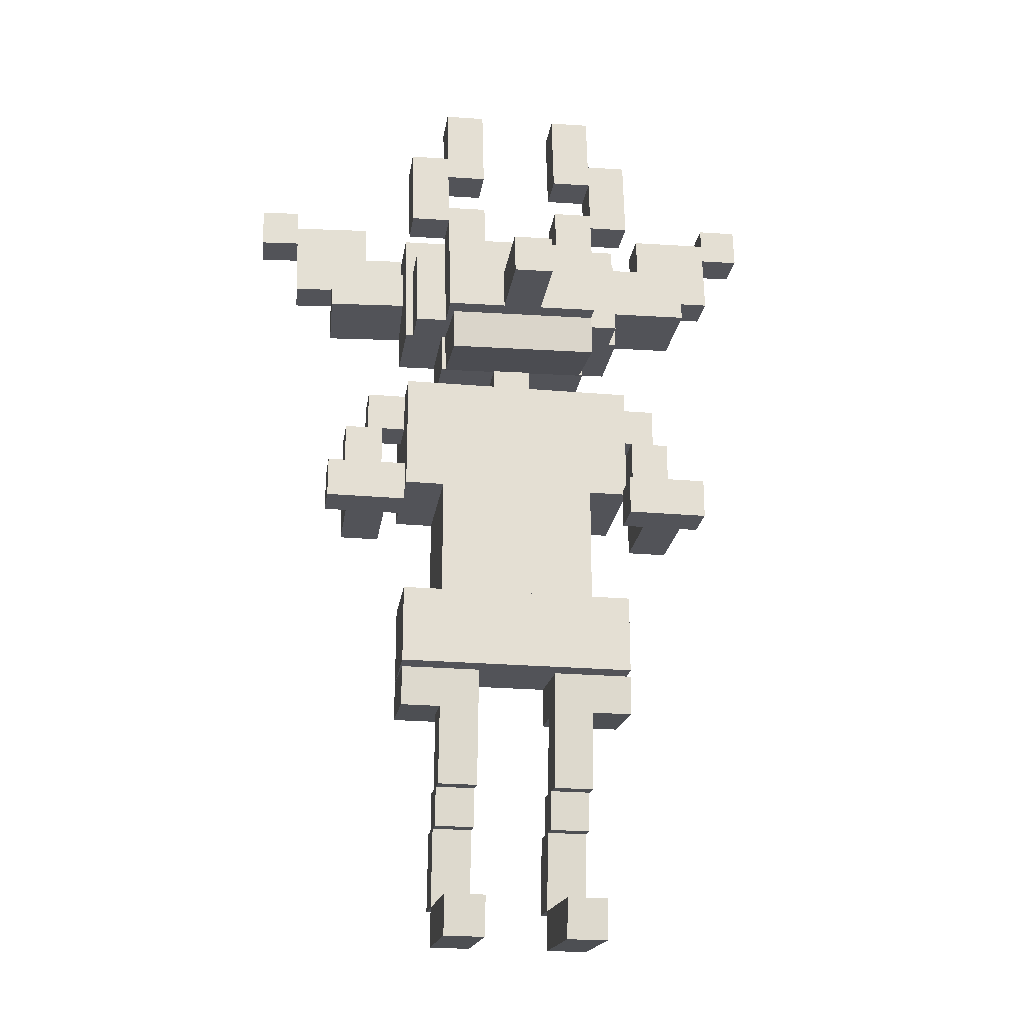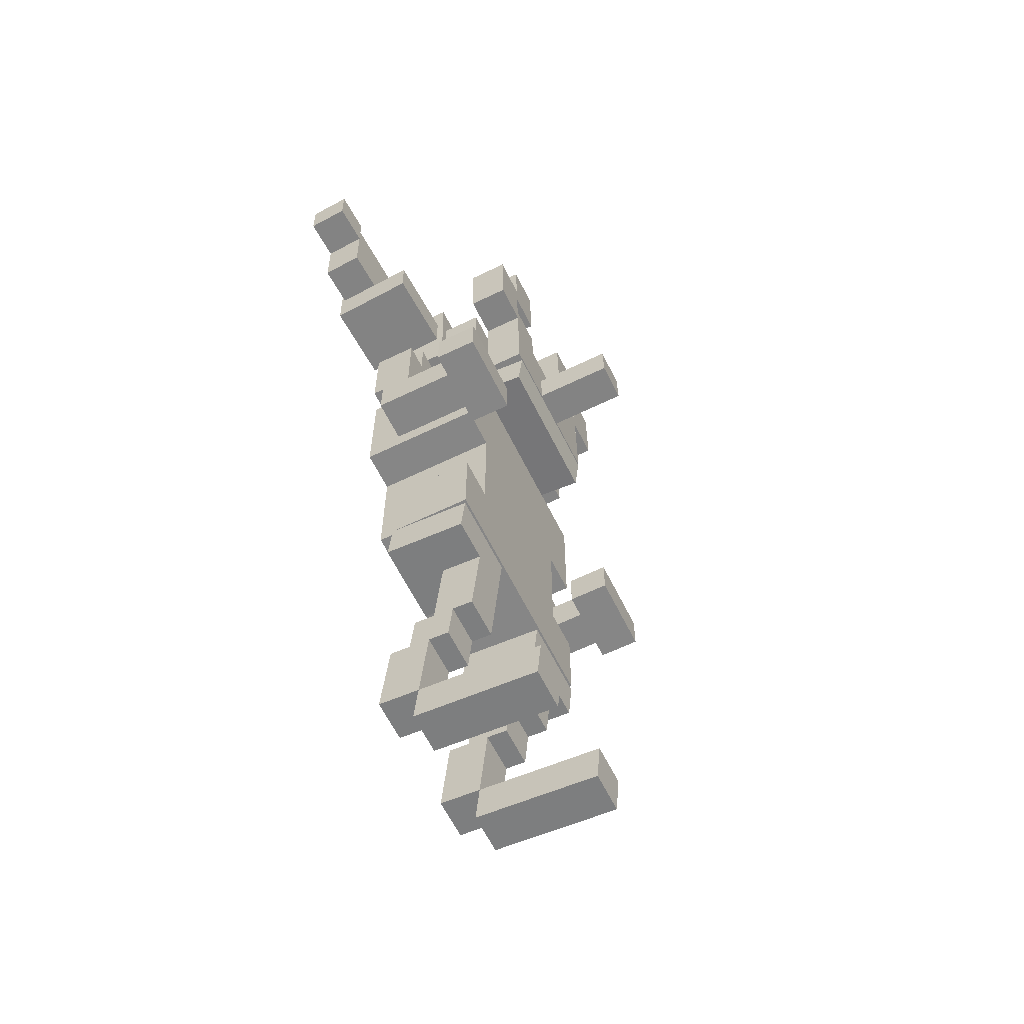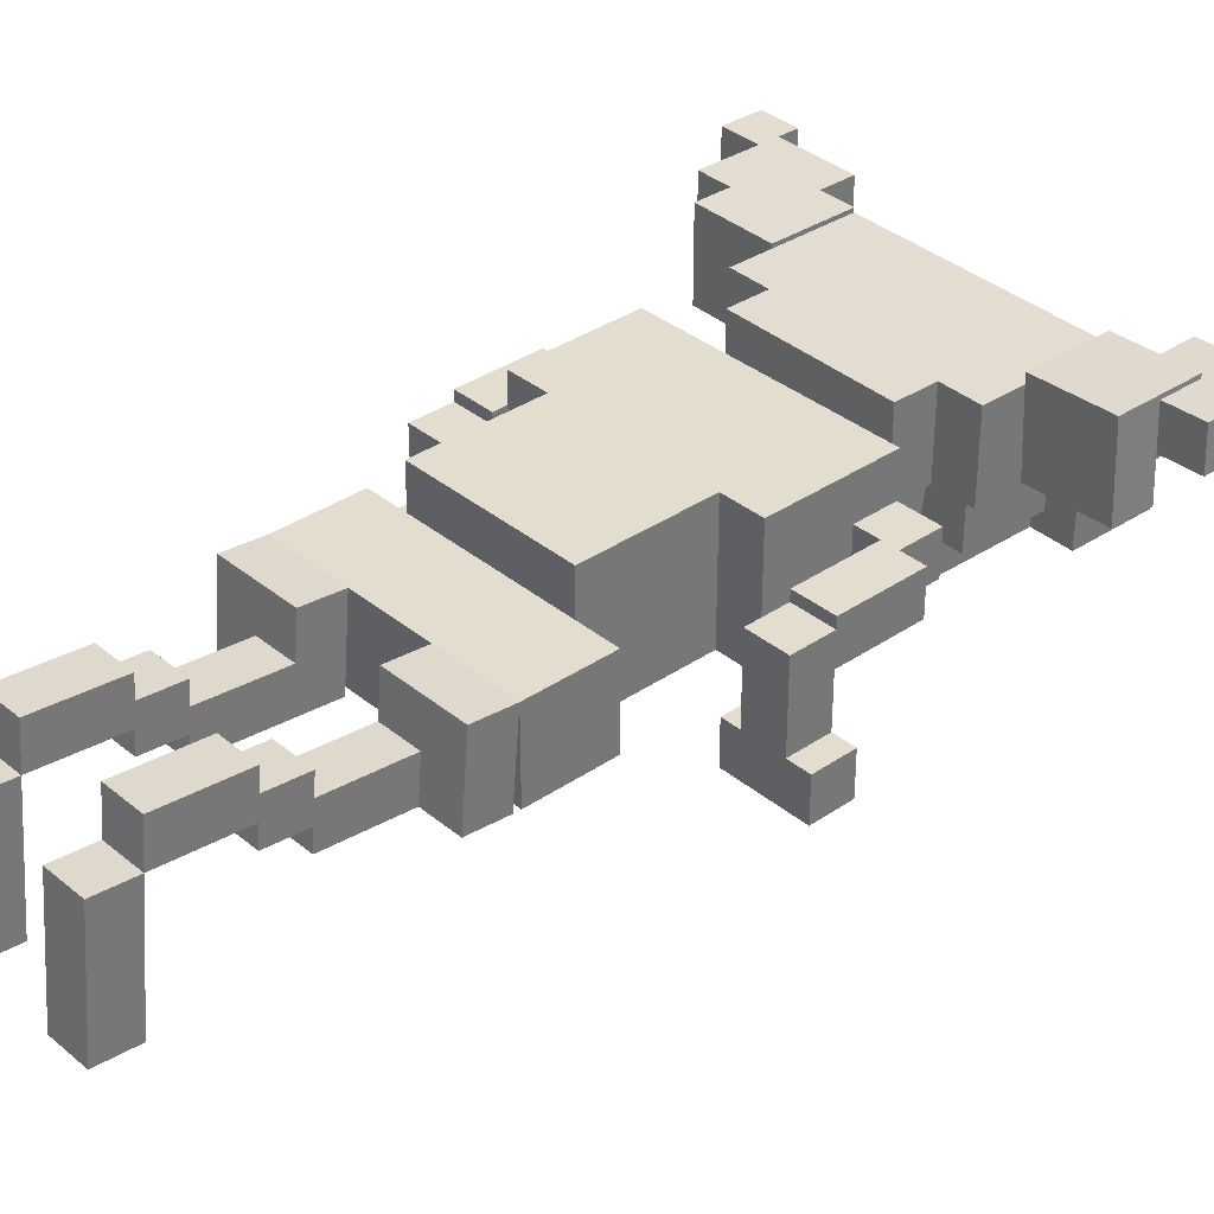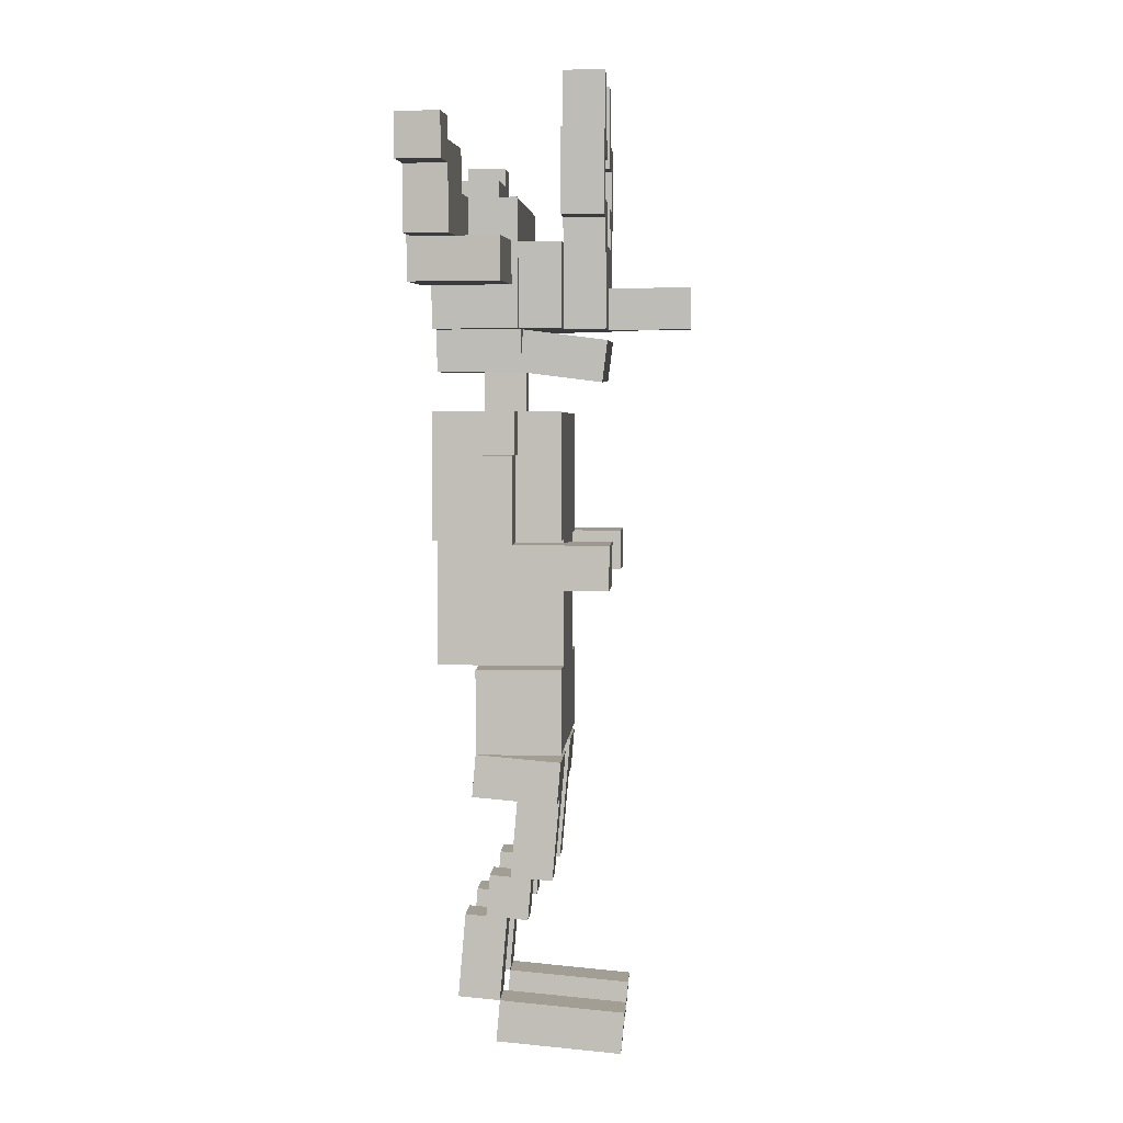
<metadata>
{"format":"obj","ext":"obj","renderer":"f3d","projection":"perspective","resolution":1024,"background":"white","views":[{"elev":-22.7,"azim":171.5,"up":"+Y"},{"elev":-62.1,"azim":116.2,"up":"+Y"},{"elev":34.9,"azim":47.6,"up":"+Z"},{"elev":3.3,"azim":93.4,"up":"+Y"}]}
</metadata>
<code>
o hitbox
v 0.3125 1.25 0.25
v 0.3125 1.25 -0.125
v 0.3125 0 0.25
v 0.3125 0 -0.125
v -0.3125 1.25 -0.125
v -0.3125 1.25 0.25
v -0.3125 0 -0.125
v -0.3125 0 0.25
o head
v 0.1282 1.246 0.1878
v 0.1277 1.248 -0.06222
v 0.1252 1.121 0.1872
v 0.1247 1.123 -0.06276
v -0.1222 1.254 -0.06169
v -0.1217 1.252 0.1883
v -0.1252 1.129 -0.06223
v -0.1247 1.127 0.1878
f 12 15 13 10
f 11 12 10 9
f 16 11 9 14
f 15 16 14 13
f 14 9 10 13
f 15 12 11 16
o cube
v 0.1252 1.121 0.1872
v 0.125 1.122 0.06224
v 0.1237 1.059 0.187
v 0.1235 1.06 0.06196
v -0.125 1.128 0.06276
v -0.1247 1.127 0.1878
v -0.1265 1.066 0.06249
v -0.1262 1.065 0.1875
f 20 23 21 18
f 19 20 18 17
f 24 19 17 22
f 23 24 22 21
f 22 17 18 21
f 23 20 19 24
o cube
v 0.03262 1.187 0.0002066
v 0.03224 1.188 -0.1873
v 0.03112 1.125 -6.53e-05
v 0.03074 1.125 -0.1876
v -0.03024 1.189 -0.1872
v -0.02987 1.189 0.0003387
v -0.03174 1.127 -0.1874
v -0.03137 1.126 6.676e-05
f 28 31 29 26
f 27 28 26 25
f 32 27 25 30
f 31 32 30 29
f 30 25 26 29
f 31 28 27 32
o cube
v 0.1782 1.245 0.1877
v 0.1778 1.246 0.0001748
v 0.1752 1.12 0.1871
v 0.1748 1.121 -0.000369
v -0.1721 1.254 0.0009144
v -0.1717 1.254 0.1884
v -0.1751 1.129 0.0003705
v -0.1747 1.129 0.1879
f 36 39 37 34
f 35 36 34 33
f 40 35 33 38
f 39 40 38 37
f 38 33 34 37
f 39 36 35 40
o cube
v 0.1922 1.307 0.1879
v 0.1919 1.308 0.06292
v 0.1877 1.12 0.1871
v 0.1874 1.121 0.0621
v -0.1829 1.317 0.06371
v -0.1827 1.316 0.1887
v -0.1874 1.129 0.0629
v -0.1872 1.129 0.1879
f 44 47 45 42
f 43 44 42 41
f 48 43 41 46
f 47 48 46 45
f 46 41 42 45
f 47 44 43 48
o cube
v 0.1931 1.245 0.1334
v 0.1903 1.245 0.2021
v 0.1916 1.183 0.1331
v 0.1888 1.182 0.2018
v 0.3151 1.242 0.2073
v 0.318 1.242 0.1386
v 0.3136 1.179 0.207
v 0.3165 1.18 0.1383
f 52 55 53 50
f 51 52 50 49
f 56 51 49 54
f 55 56 54 53
f 54 49 50 53
f 55 52 51 56
o cube
v 0.2586 1.369 0.1365
v 0.256 1.368 0.199
v 0.2571 1.306 0.1362
v 0.2545 1.306 0.1987
v 0.3808 1.365 0.2042
v 0.3834 1.366 0.1417
v 0.3793 1.303 0.2039
v 0.3819 1.303 0.1414
f 60 63 61 58
f 59 60 58 57
f 64 59 57 62
f 63 64 62 61
f 62 57 58 61
f 63 60 59 64
o cube
v 0.3842 1.397 0.1418
v 0.3816 1.397 0.2043
v 0.3827 1.334 0.1416
v 0.3801 1.334 0.204
v 0.444 1.395 0.2069
v 0.4466 1.395 0.1444
v 0.4425 1.333 0.2066
v 0.4451 1.333 0.1442
f 68 71 69 66
f 67 68 66 65
f 72 67 65 70
f 71 72 70 69
f 70 65 66 69
f 71 68 67 72
o cube
v 0.2571 1.306 0.1362
v 0.2545 1.306 0.1987
v 0.2556 1.244 0.136
v 0.253 1.243 0.1984
v 0.3793 1.303 0.2039
v 0.3819 1.303 0.1414
v 0.3778 1.24 0.2036
v 0.3804 1.241 0.1412
f 76 79 77 74
f 75 76 74 73
f 80 75 73 78
f 79 80 78 77
f 78 73 74 77
f 79 76 75 80
o cube
v 0.1946 1.308 0.1337
v 0.1918 1.307 0.2023
v 0.1931 1.245 0.1334
v 0.1903 1.245 0.2021
v 0.3166 1.304 0.2075
v 0.3195 1.305 0.1388
v 0.3151 1.242 0.2073
v 0.318 1.242 0.1386
f 84 87 85 82
f 83 84 82 81
f 88 83 81 86
f 87 88 86 85
f 86 81 82 85
f 87 84 83 88
o cube
v 0.1957 1.245 0.07093
v 0.1931 1.245 0.1334
v 0.1942 1.183 0.07066
v 0.1916 1.183 0.1331
v 0.318 1.242 0.1386
v 0.3206 1.242 0.07612
v 0.3165 1.18 0.1383
v 0.3191 1.18 0.07585
f 92 95 93 90
f 91 92 90 89
f 96 91 89 94
f 95 96 94 93
f 94 89 90 93
f 95 92 91 96
o cube
v -0.1843 1.254 0.1259
v -0.1844 1.254 0.06344
v -0.1858 1.192 0.1257
v -0.1859 1.192 0.06317
v -0.3094 1.257 0.0637
v -0.3093 1.257 0.1262
v -0.3109 1.195 0.06343
v -0.3108 1.195 0.1259
f 100 103 101 98
f 99 100 98 97
f 104 99 97 102
f 103 104 102 101
f 102 97 98 101
f 103 100 99 104
o cube
v -0.2437 1.38 0.1891
v -0.2438 1.381 0.1266
v -0.2452 1.318 0.1888
v -0.2453 1.318 0.1263
v -0.3688 1.384 0.1269
v -0.3686 1.383 0.1894
v -0.3703 1.321 0.1266
v -0.3701 1.321 0.1891
f 108 111 109 106
f 107 108 106 105
f 112 107 105 110
f 111 112 110 109
f 110 105 106 109
f 111 108 107 112
o cube
v -0.3679 1.415 0.1895
v -0.368 1.415 0.127
v -0.3694 1.352 0.1892
v -0.3695 1.352 0.1267
v -0.4305 1.416 0.1271
v -0.4304 1.416 0.1896
v -0.432 1.354 0.1269
v -0.4319 1.354 0.1894
f 116 119 117 114
f 115 116 114 113
f 120 115 113 118
f 119 120 118 117
f 118 113 114 117
f 119 116 115 120
o cube
v -0.2452 1.318 0.1888
v -0.2453 1.318 0.1263
v -0.2467 1.255 0.1886
v -0.2468 1.256 0.1261
v -0.3703 1.321 0.1266
v -0.3701 1.321 0.1891
v -0.3718 1.259 0.1263
v -0.3716 1.258 0.1888
f 124 127 125 122
f 123 124 122 121
f 128 123 121 126
f 127 128 126 125
f 126 121 122 125
f 127 124 123 128
o cube
v -0.1827 1.316 0.195
v -0.1828 1.317 0.1262
v -0.1842 1.254 0.1947
v -0.1843 1.254 0.1259
v -0.3078 1.32 0.1265
v -0.3076 1.319 0.1952
v -0.3093 1.257 0.1262
v -0.3091 1.257 0.195
f 132 135 133 130
f 131 132 130 129
f 136 131 129 134
f 135 136 134 133
f 134 129 130 133
f 135 132 131 136
o cube
v -0.1842 1.254 0.1947
v -0.1843 1.254 0.1259
v -0.1857 1.191 0.1944
v -0.1858 1.192 0.1257
v -0.3093 1.257 0.1262
v -0.3091 1.257 0.195
v -0.3108 1.195 0.1259
v -0.3106 1.194 0.1947
f 140 143 141 138
f 139 140 138 137
f 144 139 137 142
f 143 144 142 141
f 142 137 138 141
f 143 140 139 144
o jaw
v 0.1184 1.122 0.05951
v 0.1177 1.106 -0.06449
v 0.1169 1.06 0.0674
v 0.1162 1.044 -0.0566
v -0.1197 1.112 -0.06385
v -0.119 1.128 0.06015
v -0.1212 1.05 -0.05597
v -0.1205 1.066 0.06803
f 148 151 149 146
f 147 148 146 145
f 152 147 145 150
f 151 152 150 149
f 150 145 146 149
f 151 148 147 152
o horn1
v -0.05811 1.314 0.0009486
v -0.05823 1.314 -0.06155
v -0.05961 1.252 0.0006767
v -0.05973 1.252 -0.06182
v -0.1207 1.316 -0.06142
v -0.1206 1.316 0.001081
v -0.1222 1.254 -0.06169
v -0.1221 1.253 0.0008087
f 156 159 157 154
f 155 156 154 153
f 160 155 153 158
f 159 160 158 157
f 158 153 154 157
f 159 156 155 160
o horn1
v -0.05361 1.502 0.001764
v -0.05373 1.502 -0.06073
v -0.05661 1.377 0.001221
v -0.05673 1.377 -0.06128
v -0.1162 1.503 -0.0606
v -0.1161 1.503 0.001896
v -0.1192 1.378 -0.06115
v -0.1191 1.378 0.001353
f 164 167 165 162
f 163 164 162 161
f 168 163 161 166
f 167 168 166 165
f 166 161 162 165
f 167 164 163 168
o horn1
v -0.1182 1.416 0.001516
v -0.1183 1.416 -0.06098
v -0.1212 1.291 0.0009719
v -0.1213 1.291 -0.06153
v -0.1808 1.417 -0.06085
v -0.1807 1.417 0.001648
v -0.1838 1.292 -0.0614
v -0.1837 1.292 0.001104
f 172 175 173 170
f 171 172 170 169
f 176 171 169 174
f 175 176 174 173
f 174 169 170 173
f 175 172 171 176
o horn1
v 0.06673 1.311 -0.06181
v 0.06686 1.311 0.0006845
v 0.06523 1.249 -0.06209
v 0.06536 1.249 0.0004125
v 0.1293 1.31 0.0005524
v 0.1292 1.31 -0.06195
v 0.1278 1.247 0.0002805
v 0.1277 1.248 -0.06222
f 180 183 181 178
f 179 180 178 177
f 184 179 177 182
f 183 184 182 181
f 182 177 178 181
f 183 180 179 184
o horn1
v 0.07123 1.499 -0.061
v 0.07136 1.499 0.0015
v 0.06823 1.374 -0.06154
v 0.06836 1.374 0.0009564
v 0.1338 1.497 0.001368
v 0.1337 1.497 -0.06113
v 0.1308 1.372 0.0008244
v 0.1307 1.372 -0.06167
f 188 191 189 186
f 187 188 186 185
f 192 187 185 190
f 191 192 190 189
f 190 185 186 189
f 191 188 187 192
o horn1
v 0.1316 1.41 -0.06151
v 0.1317 1.41 0.0009875
v 0.1286 1.285 -0.06206
v 0.1287 1.285 0.0004436
v 0.1942 1.408 0.0008555
v 0.1941 1.408 -0.06164
v 0.1912 1.283 0.0003116
v 0.1911 1.284 -0.06219
f 196 199 197 194
f 195 196 194 193
f 200 195 193 198
f 199 200 198 197
f 198 193 194 197
f 199 196 195 200
o cube
v 0.1875 1 0.1875
v 0.1875 1 0
v 0.1875 0.8125 0.1875
v 0.1875 0.8125 0
v -0.1875 1 0
v -0.1875 1 0.1875
v -0.1875 0.8125 0
v -0.1875 0.8125 0.1875
f 204 207 205 202
f 203 204 202 201
f 208 203 201 206
f 207 208 206 205
f 206 201 202 205
f 207 204 203 208
o cube
v 0.03125 1.125 0.125
v 0.03125 1.125 0.0625
v 0.03125 1 0.125
v 0.03125 1 0.0625
v -0.03125 1.125 0.0625
v -0.03125 1.125 0.125
v -0.03125 1 0.0625
v -0.03125 1 0.125
f 212 215 213 210
f 211 212 210 209
f 216 211 209 214
f 215 216 214 213
f 214 209 210 213
f 215 212 211 216
o cube
v 0.125 0.8125 0.1875
v 0.125 0.8125 0
v 0.125 0.625 0.1875
v 0.125 0.625 0
v -0.125 0.8125 0
v -0.125 0.8125 0.1875
v -0.125 0.625 0
v -0.125 0.625 0.1875
f 220 223 221 218
f 219 220 218 217
f 224 219 217 222
f 223 224 222 221
f 222 217 218 221
f 223 220 219 224
o cube
v 0.1875 0.625 0.125
v 0.1875 0.625 0
v 0.1875 0.5 0.125
v 0.1875 0.5 0
v -0.1875 0.625 0
v -0.1875 0.625 0.125
v -0.1875 0.5 0
v -0.1875 0.5 0.125
f 228 231 229 226
f 227 228 226 225
f 232 227 225 230
f 231 232 230 229
f 230 225 226 229
f 231 228 227 232
o cube
v 0.25 1 0.125
v 0.25 1 0.0625
v 0.25 0.9375 0.125
v 0.25 0.9375 0.0625
v 0.1875 1 0.0625
v 0.1875 1 0.125
v 0.1875 0.9375 0.0625
v 0.1875 0.9375 0.125
f 236 239 237 234
f 235 236 234 233
f 240 235 233 238
f 239 240 238 237
f 238 233 234 237
f 239 236 235 240
o cube
v 0.25 1 0.125
v 0.25 1 0.0625
v 0.25 0.9375 0.125
v 0.25 0.9375 0.0625
v 0.1875 1 0.0625
v 0.1875 1 0.125
v 0.1875 0.9375 0.0625
v 0.1875 0.9375 0.125
f 244 247 245 242
f 243 244 242 241
f 248 243 241 246
f 247 248 246 245
f 246 241 242 245
f 247 244 243 248
o cube
v 0.2875 0.9375 0.125
v 0.2875 0.9375 0.0625
v 0.2875 0.8125 0.125
v 0.2875 0.8125 0.0625
v 0.225 0.9375 0.0625
v 0.225 0.9375 0.125
v 0.225 0.8125 0.0625
v 0.225 0.8125 0.125
f 252 255 253 250
f 251 252 250 249
f 256 251 249 254
f 255 256 254 253
f 254 249 250 253
f 255 252 251 256
o cube
v 0.2875 0.8125 0.1094
v 0.2875 0.8125 -0.01562
v 0.2875 0.75 0.1094
v 0.2875 0.75 -0.01562
v 0.225 0.8125 -0.01562
v 0.225 0.8125 0.1094
v 0.225 0.75 -0.01562
v 0.225 0.75 0.1094
f 260 263 261 258
f 259 260 258 257
f 264 259 257 262
f 263 264 262 261
f 262 257 258 261
f 263 260 259 264
o cube
v 0.3219 0.8125 -0.0125
v 0.3219 0.8125 -0.075
v 0.3219 0.75 -0.0125
v 0.3219 0.75 -0.075
v 0.1969 0.8125 -0.075
v 0.1969 0.8125 -0.0125
v 0.1969 0.75 -0.075
v 0.1969 0.75 -0.0125
f 268 271 269 266
f 267 268 266 265
f 272 267 265 270
f 271 272 270 269
f 270 265 266 269
f 271 268 267 272
o cube
v -0.1875 1 0.125
v -0.1875 1 0.0625
v -0.1875 0.9375 0.125
v -0.1875 0.9375 0.0625
v -0.25 1 0.0625
v -0.25 1 0.125
v -0.25 0.9375 0.0625
v -0.25 0.9375 0.125
f 276 279 277 274
f 275 276 274 273
f 280 275 273 278
f 279 280 278 277
f 278 273 274 277
f 279 276 275 280
o cube
v -0.1875 1 0.125
v -0.1875 1 0.0625
v -0.1875 0.9375 0.125
v -0.1875 0.9375 0.0625
v -0.25 1 0.0625
v -0.25 1 0.125
v -0.25 0.9375 0.0625
v -0.25 0.9375 0.125
f 284 287 285 282
f 283 284 282 281
f 288 283 281 286
f 287 288 286 285
f 286 281 282 285
f 287 284 283 288
o cube
v -0.2125 0.9375 0.125
v -0.2125 0.9375 0.0625
v -0.2125 0.8125 0.125
v -0.2125 0.8125 0.0625
v -0.275 0.9375 0.0625
v -0.275 0.9375 0.125
v -0.275 0.8125 0.0625
v -0.275 0.8125 0.125
f 292 295 293 290
f 291 292 290 289
f 296 291 289 294
f 295 296 294 293
f 294 289 290 293
f 295 292 291 296
o cube
v -0.2125 0.8125 0.1094
v -0.2125 0.8125 -0.01562
v -0.2125 0.75 0.1094
v -0.2125 0.75 -0.01562
v -0.275 0.8125 -0.01562
v -0.275 0.8125 0.1094
v -0.275 0.75 -0.01562
v -0.275 0.75 0.1094
f 300 303 301 298
f 299 300 298 297
f 304 299 297 302
f 303 304 302 301
f 302 297 298 301
f 303 300 299 304
o cube
v -0.1781 0.8125 -0.0125
v -0.1781 0.8125 -0.075
v -0.1781 0.75 -0.0125
v -0.1781 0.75 -0.075
v -0.3031 0.8125 -0.075
v -0.3031 0.8125 -0.0125
v -0.3031 0.75 -0.075
v -0.3031 0.75 -0.0125
f 308 311 309 306
f 307 308 306 305
f 312 307 305 310
f 311 312 310 309
f 310 305 306 309
f 311 308 307 312
o cube
v -0.0625 0.4323 0.06819
v -0.0625 0.4268 0.005923
v -0.0625 0.3078 0.07908
v -0.0625 0.3023 0.01682
v -0.125 0.4268 0.005923
v -0.125 0.4323 0.06819
v -0.125 0.3023 0.01682
v -0.125 0.3078 0.07908
f 316 319 317 314
f 315 316 314 313
f 320 315 313 318
f 319 320 318 317
f 318 313 314 317
f 319 316 315 320
o cube
v -0.0625 0.5 0.125
v -0.0625 0.4891 0.0004757
v -0.0625 0.4377 0.1304
v -0.0625 0.4268 0.005923
v -0.1875 0.4891 0.0004757
v -0.1875 0.5 0.125
v -0.1875 0.4268 0.005923
v -0.1875 0.4377 0.1304
f 324 327 325 322
f 323 324 322 321
f 328 323 321 326
f 327 328 326 325
f 326 321 322 325
f 327 324 323 328
o cube
v -0.0625 0.3105 0.1102
v -0.0625 0.305 0.04795
v -0.0625 0.2482 0.1157
v -0.0625 0.2428 0.0534
v -0.125 0.305 0.04795
v -0.125 0.3105 0.1102
v -0.125 0.2428 0.0534
v -0.125 0.2482 0.1157
f 332 335 333 330
f 331 332 330 329
f 336 331 329 334
f 335 336 334 333
f 334 329 330 333
f 335 332 331 336
o cube
v -0.0625 0.251 0.1468
v -0.0625 0.2455 0.08453
v -0.0625 0.1264 0.1577
v -0.0625 0.121 0.09542
v -0.125 0.2455 0.08453
v -0.125 0.251 0.1468
v -0.125 0.121 0.09542
v -0.125 0.1264 0.1577
f 340 343 341 338
f 339 340 338 337
f 344 339 337 342
f 343 344 342 341
f 342 337 338 341
f 343 340 339 344
o cube
v -0.0625 0.121 0.09542
v -0.0625 0.1046 -0.09137
v -0.0625 0.05872 0.1009
v -0.0625 0.04238 -0.08592
v -0.125 0.1046 -0.09137
v -0.125 0.121 0.09542
v -0.125 0.04238 -0.08592
v -0.125 0.05872 0.1009
f 348 351 349 346
f 347 348 346 345
f 352 347 345 350
f 351 352 350 349
f 350 345 346 349
f 351 348 347 352
o cube
v 0.125 0.4323 0.06819
v 0.125 0.4268 0.005923
v 0.125 0.3078 0.07908
v 0.125 0.3023 0.01682
v 0.0625 0.4268 0.005923
v 0.0625 0.4323 0.06819
v 0.0625 0.3023 0.01682
v 0.0625 0.3078 0.07908
f 356 359 357 354
f 355 356 354 353
f 360 355 353 358
f 359 360 358 357
f 358 353 354 357
f 359 356 355 360
o cube
v 0.1875 0.5 0.125
v 0.1875 0.4891 0.0004757
v 0.1875 0.4377 0.1304
v 0.1875 0.4268 0.005923
v 0.0625 0.4891 0.0004757
v 0.0625 0.5 0.125
v 0.0625 0.4268 0.005923
v 0.0625 0.4377 0.1304
f 364 367 365 362
f 363 364 362 361
f 368 363 361 366
f 367 368 366 365
f 366 361 362 365
f 367 364 363 368
o cube
v 0.125 0.3105 0.1102
v 0.125 0.305 0.04795
v 0.125 0.2482 0.1157
v 0.125 0.2428 0.0534
v 0.0625 0.305 0.04795
v 0.0625 0.3105 0.1102
v 0.0625 0.2428 0.0534
v 0.0625 0.2482 0.1157
f 372 375 373 370
f 371 372 370 369
f 376 371 369 374
f 375 376 374 373
f 374 369 370 373
f 375 372 371 376
o cube
v 0.125 0.251 0.1468
v 0.125 0.2455 0.08453
v 0.125 0.1264 0.1577
v 0.125 0.121 0.09542
v 0.0625 0.2455 0.08453
v 0.0625 0.251 0.1468
v 0.0625 0.121 0.09542
v 0.0625 0.1264 0.1577
f 380 383 381 378
f 379 380 378 377
f 384 379 377 382
f 383 384 382 381
f 382 377 378 381
f 383 380 379 384
o cube
v 0.125 0.121 0.09542
v 0.125 0.1046 -0.09137
v 0.125 0.05872 0.1009
v 0.125 0.04238 -0.08592
v 0.0625 0.1046 -0.09137
v 0.0625 0.121 0.09542
v 0.0625 0.04238 -0.08592
v 0.0625 0.05872 0.1009
f 388 391 389 386
f 387 388 386 385
f 392 387 385 390
f 391 392 390 389
f 390 385 386 389
f 391 388 387 392

</code>
